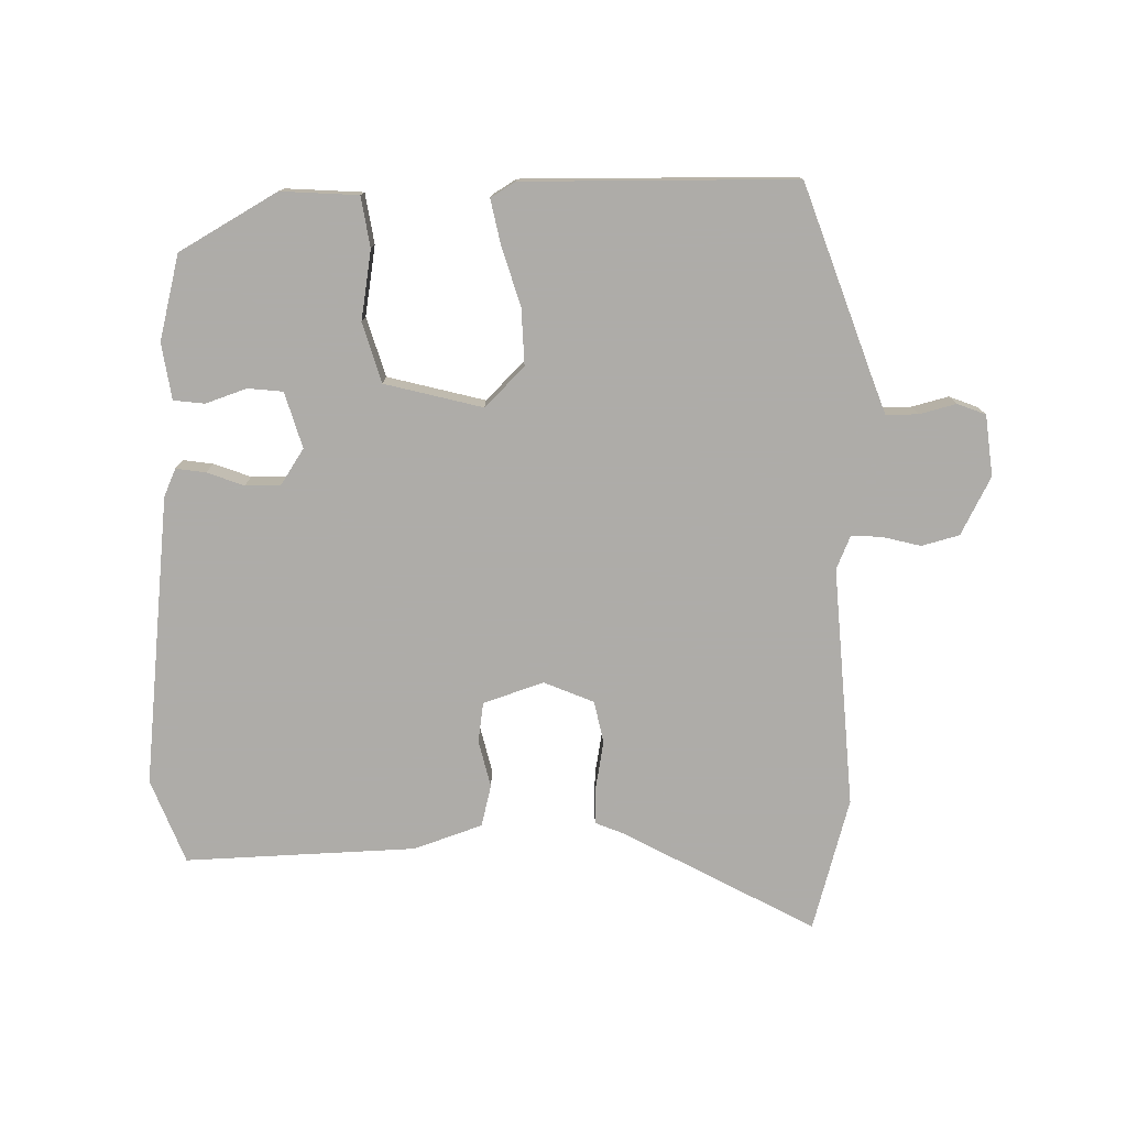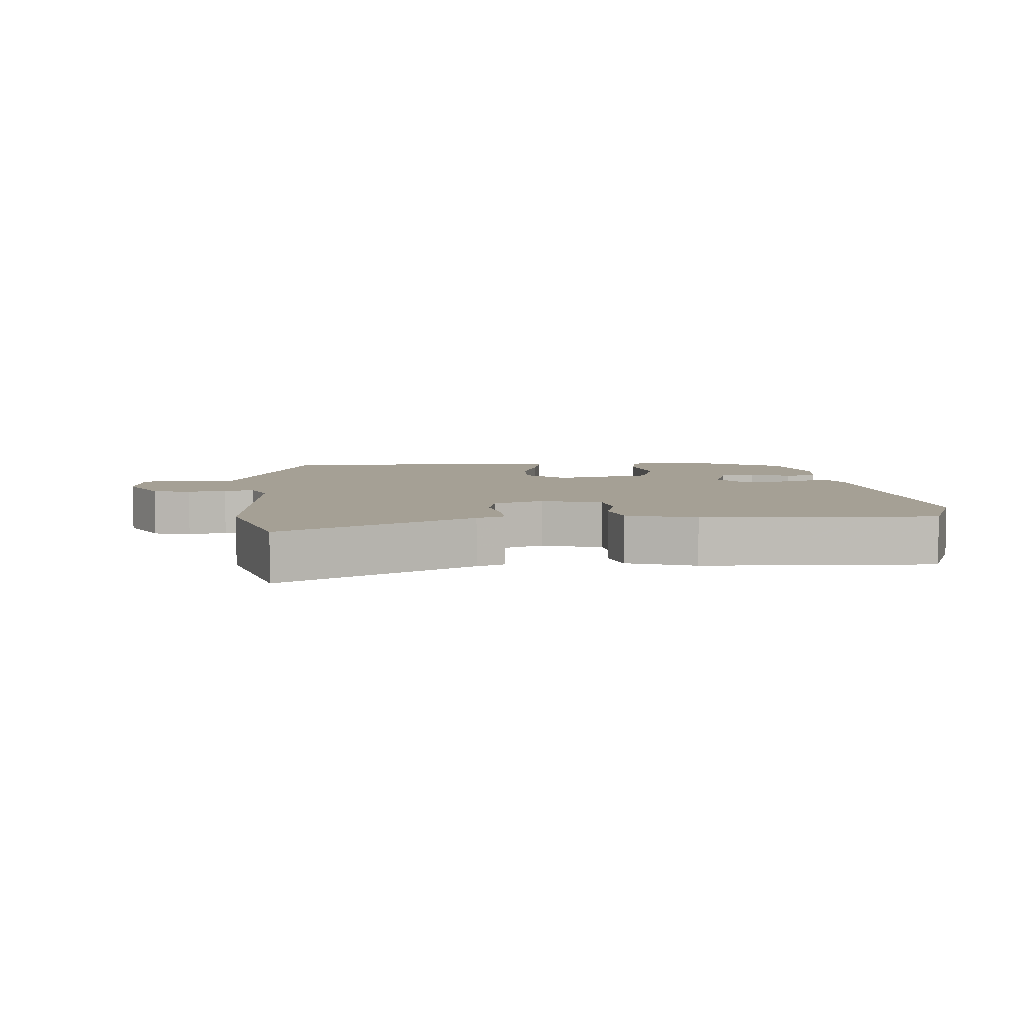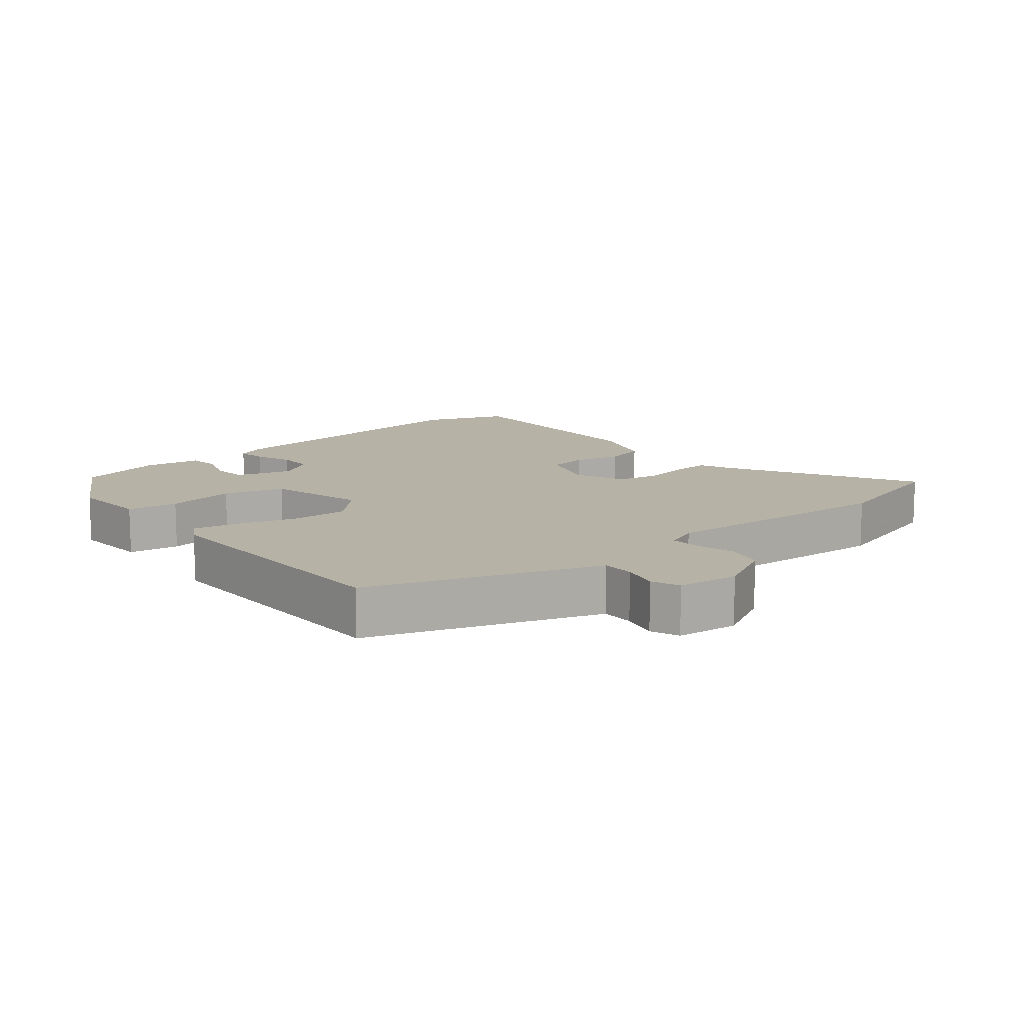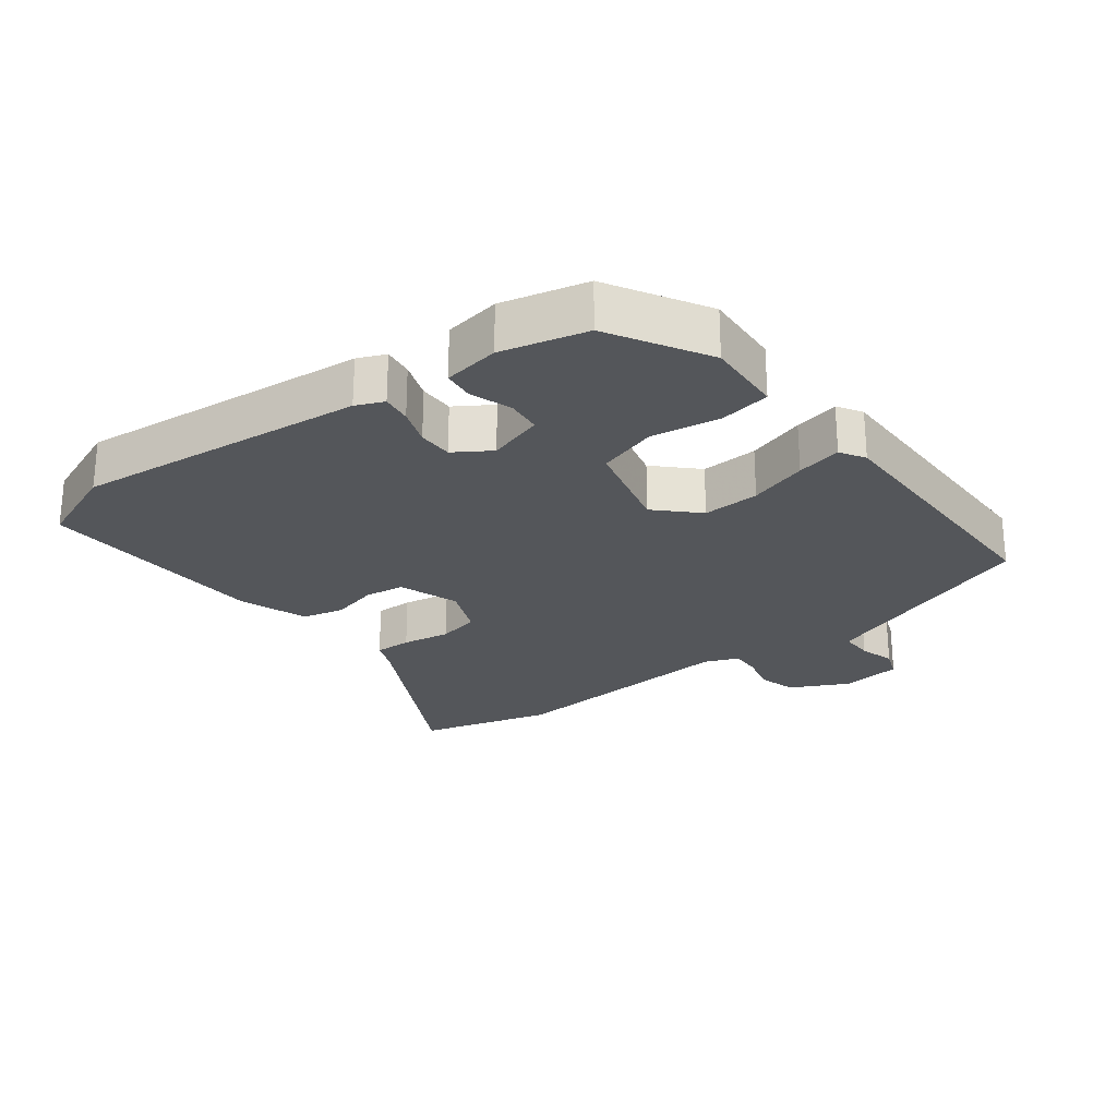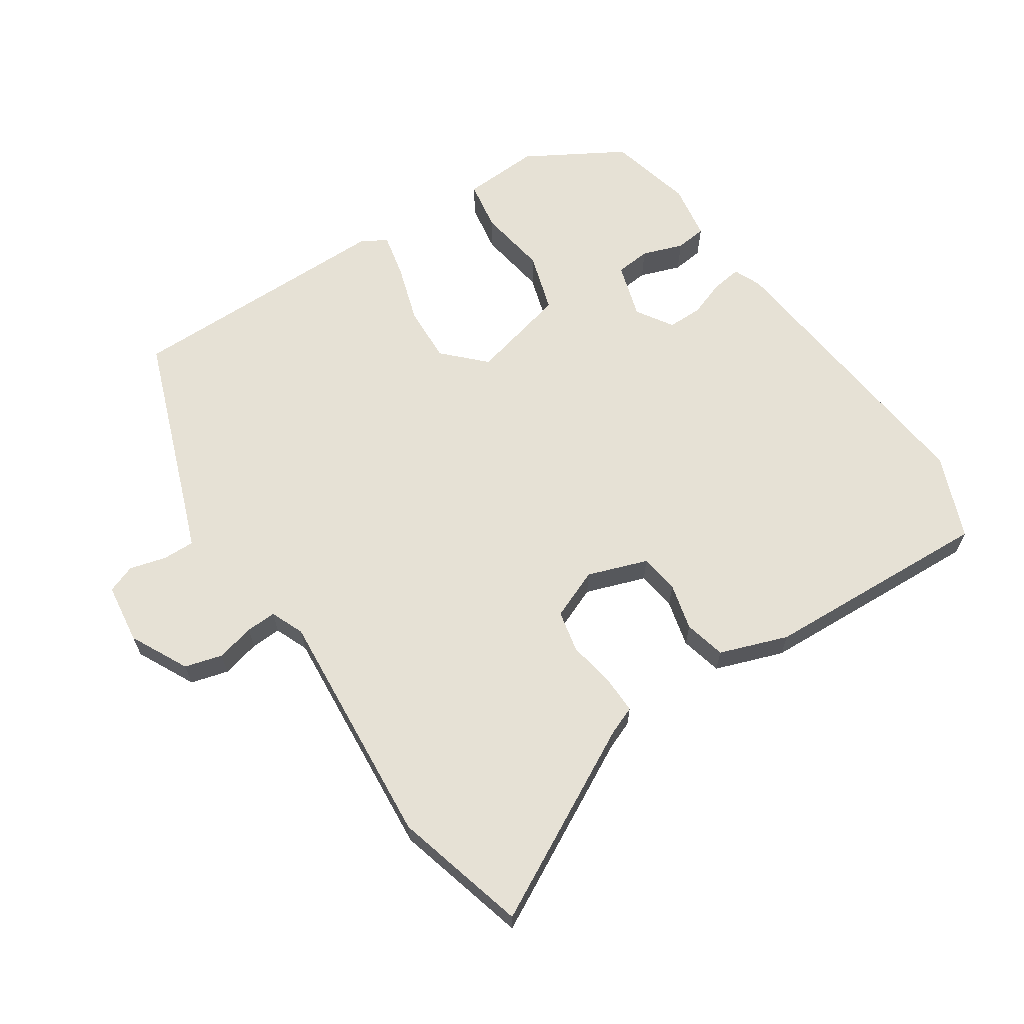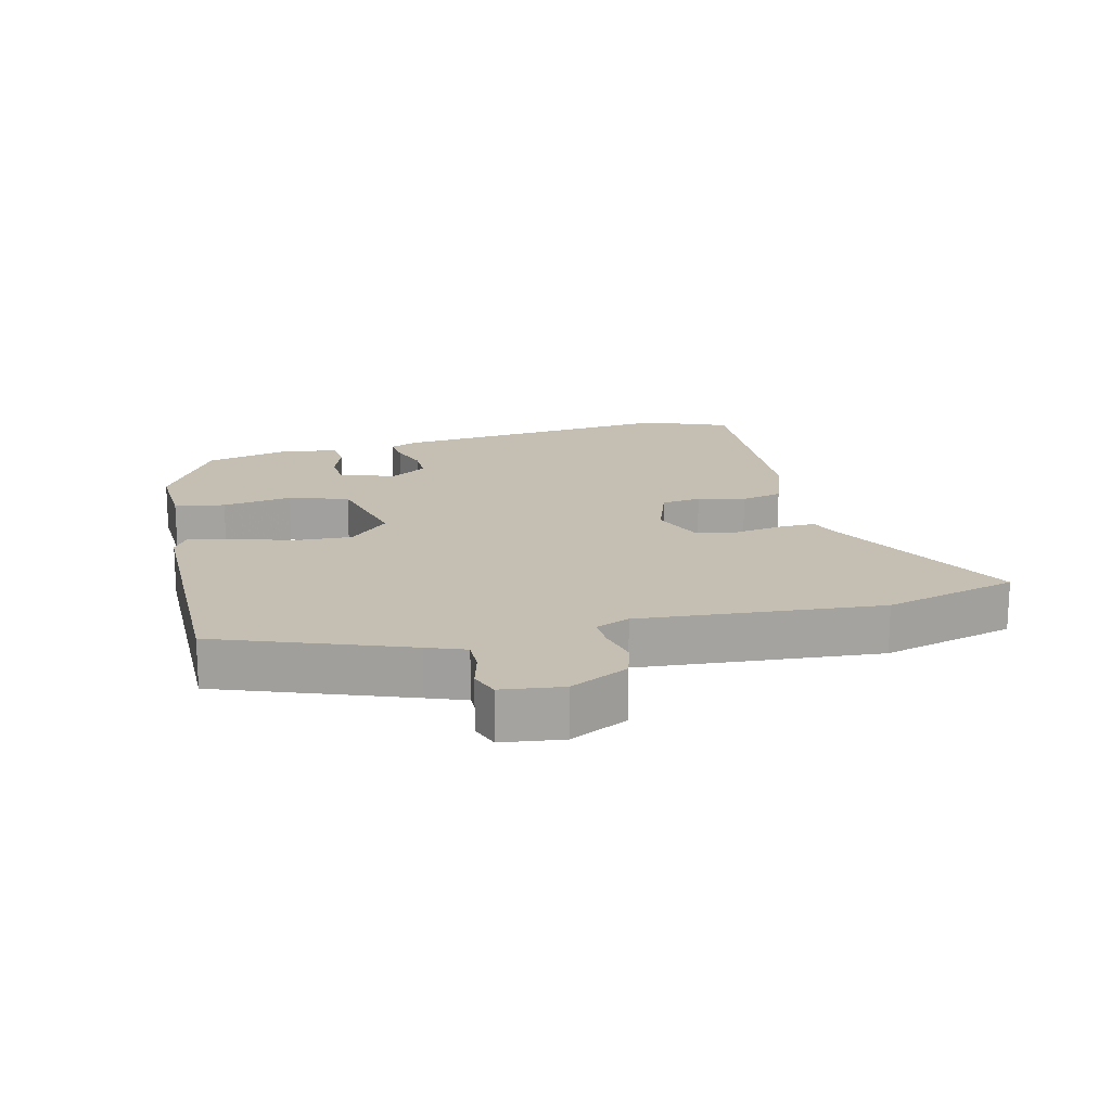
<metadata>
{"format":"obj","ext":"obj","renderer":"f3d","projection":"perspective","resolution":1024,"background":"white","views":[{"elev":-77.0,"azim":0.3,"up":"+Y"},{"elev":5.9,"azim":174.8,"up":"+Y"},{"elev":12.4,"azim":49.6,"up":"+Y"},{"elev":-25.1,"azim":-53.0,"up":"+Y"},{"elev":64.4,"azim":146.2,"up":"+Y"},{"elev":17.6,"azim":76.3,"up":"+Y"}]}
</metadata>
<code>
v -0.494 0.07 -0.516
v -0.545 0.07 -0.389
v -0.502 0.07 0.051
v -0.484 0.07 0.093
v -0.439 0.07 0.087
v -0.383 0.07 0.067
v -0.33 0.07 0.067
v -0.295 0.07 0.122
v -0.321 0.07 0.206
v -0.374 0.07 0.211
v -0.436 0.07 0.189
v -0.483 0.07 0.194
v -0.497 0.07 0.279
v -0.466 0.07 0.408
v -0.319 0.07 0.494
v -0.202 0.07 0.488
v -0.189 0.07 0.412
v -0.205 0.07 0.307
v -0.177 0.07 0.217
v -0.029 0.07 0.181
v 0.03 0.07 0.241
v 0.026 0.07 0.327
v -0.002 0.07 0.415
v -0.017 0.07 0.483
v 0.02 0.07 0.506
v 0.43 0.07 0.507
v 0.534 0.07 0.225
v 0.556 0.07 0.167
v 0.605 0.07 0.168
v 0.66 0.07 0.183
v 0.703 0.07 0.167
v 0.715 0.07 0.075
v 0.671 0.07 -0.013
v 0.614 0.07 -0.029
v 0.556 0.07 -0.015
v 0.51 0.07 -0.013
v 0.489 0.07 -0.064
v 0.519 0.07 -0.427
v 0.465 0.07 -0.629
v 0.174 0.07 -0.476
v 0.131 0.07 -0.459
v 0.132 0.07 -0.403
v 0.144 0.07 -0.33
v 0.13 0.07 -0.267
v 0.054 0.07 -0.236
v -0.037 0.07 -0.268
v -0.045 0.07 -0.328
v -0.027 0.07 -0.399
v -0.042 0.07 -0.462
v -0.145 0.07 -0.499
v -0.494 0 -0.516
v -0.545 0 -0.389
v -0.502 0 0.051
v -0.484 0 0.093
v -0.439 0 0.087
v -0.383 0 0.067
v -0.33 0 0.067
v -0.295 0 0.122
v -0.321 0 0.206
v -0.374 0 0.211
v -0.436 0 0.189
v -0.483 0 0.194
v -0.497 0 0.279
v -0.466 0 0.408
v -0.319 0 0.494
v -0.202 0 0.488
v -0.189 0 0.412
v -0.205 0 0.307
v -0.177 0 0.217
v -0.029 0 0.181
v 0.03 0 0.241
v 0.026 0 0.327
v -0.002 0 0.415
v -0.017 0 0.483
v 0.02 0 0.506
v 0.43 0 0.507
v 0.534 0 0.225
v 0.556 0 0.167
v 0.605 0 0.168
v 0.66 0 0.183
v 0.703 0 0.167
v 0.715 0 0.075
v 0.671 0 -0.013
v 0.614 0 -0.029
v 0.556 0 -0.015
v 0.51 0 -0.013
v 0.489 0 -0.064
v 0.519 0 -0.427
v 0.465 0 -0.629
v 0.174 0 -0.476
v 0.131 0 -0.459
v 0.132 0 -0.403
v 0.144 0 -0.33
v 0.13 0 -0.267
v 0.054 0 -0.236
v -0.037 0 -0.268
v -0.045 0 -0.328
v -0.027 0 -0.399
v -0.042 0 -0.462
v -0.145 0 -0.499
f 47 48 49 50
f 46 47 50 1
f 40 41 42 43
f 38 39 40 43
f 37 38 43 44
f 36 37 44 45
f 32 33 34 35
f 32 35 36
f 29 30 31 32
f 28 29 32 36
f 27 28 36 45
f 22 23 24 25
f 21 22 25 26
f 20 21 26 27
f 15 16 17 18
f 15 18 19
f 14 15 19
f 13 14 19
f 10 11 12 13
f 9 10 13 19
f 8 9 19 20
f 3 4 5 6
f 3 6 7
f 46 1 2 3
f 46 3 7
f 20 27 45 46
f 7 8 20 46
f 100 99 98 97
f 51 100 97 96
f 93 92 91 90
f 93 90 89 88
f 94 93 88 87
f 95 94 87 86
f 85 84 83 82
f 86 85 82
f 82 81 80 79
f 86 82 79 78
f 95 86 78 77
f 75 74 73 72
f 76 75 72 71
f 77 76 71 70
f 68 67 66 65
f 69 68 65
f 69 65 64
f 69 64 63
f 63 62 61 60
f 69 63 60 59
f 70 69 59 58
f 56 55 54 53
f 57 56 53
f 53 52 51 96
f 57 53 96
f 96 95 77 70
f 96 70 58 57
f 1 51 52 2
f 2 52 53 3
f 3 53 54 4
f 4 54 55 5
f 5 55 56 6
f 6 56 57 7
f 7 57 58 8
f 8 58 59 9
f 9 59 60 10
f 10 60 61 11
f 11 61 62 12
f 12 62 63 13
f 13 63 64 14
f 14 64 65 15
f 15 65 66 16
f 16 66 67 17
f 17 67 68 18
f 18 68 69 19
f 19 69 70 20
f 20 70 71 21
f 21 71 72 22
f 22 72 73 23
f 23 73 74 24
f 24 74 75 25
f 25 75 76 26
f 26 76 77 27
f 27 77 78 28
f 28 78 79 29
f 29 79 80 30
f 30 80 81 31
f 31 81 82 32
f 32 82 83 33
f 33 83 84 34
f 34 84 85 35
f 35 85 86 36
f 36 86 87 37
f 37 87 88 38
f 38 88 89 39
f 39 89 90 40
f 40 90 91 41
f 41 91 92 42
f 42 92 93 43
f 43 93 94 44
f 44 94 95 45
f 45 95 96 46
f 46 96 97 47
f 47 97 98 48
f 48 98 99 49
f 49 99 100 50
f 50 100 51 1

</code>
